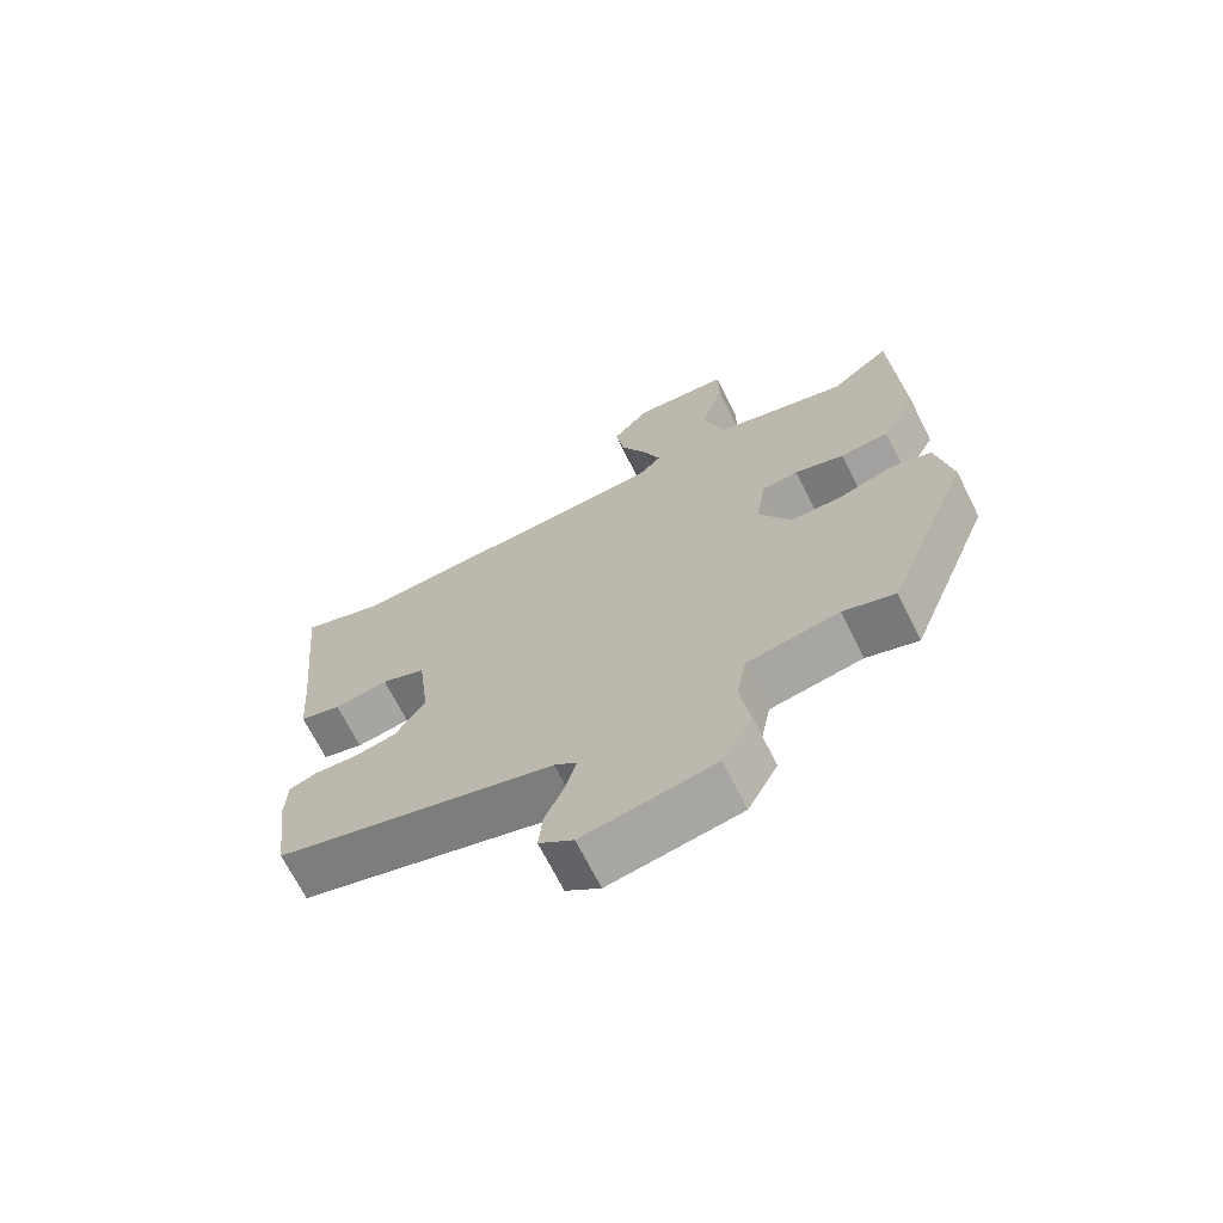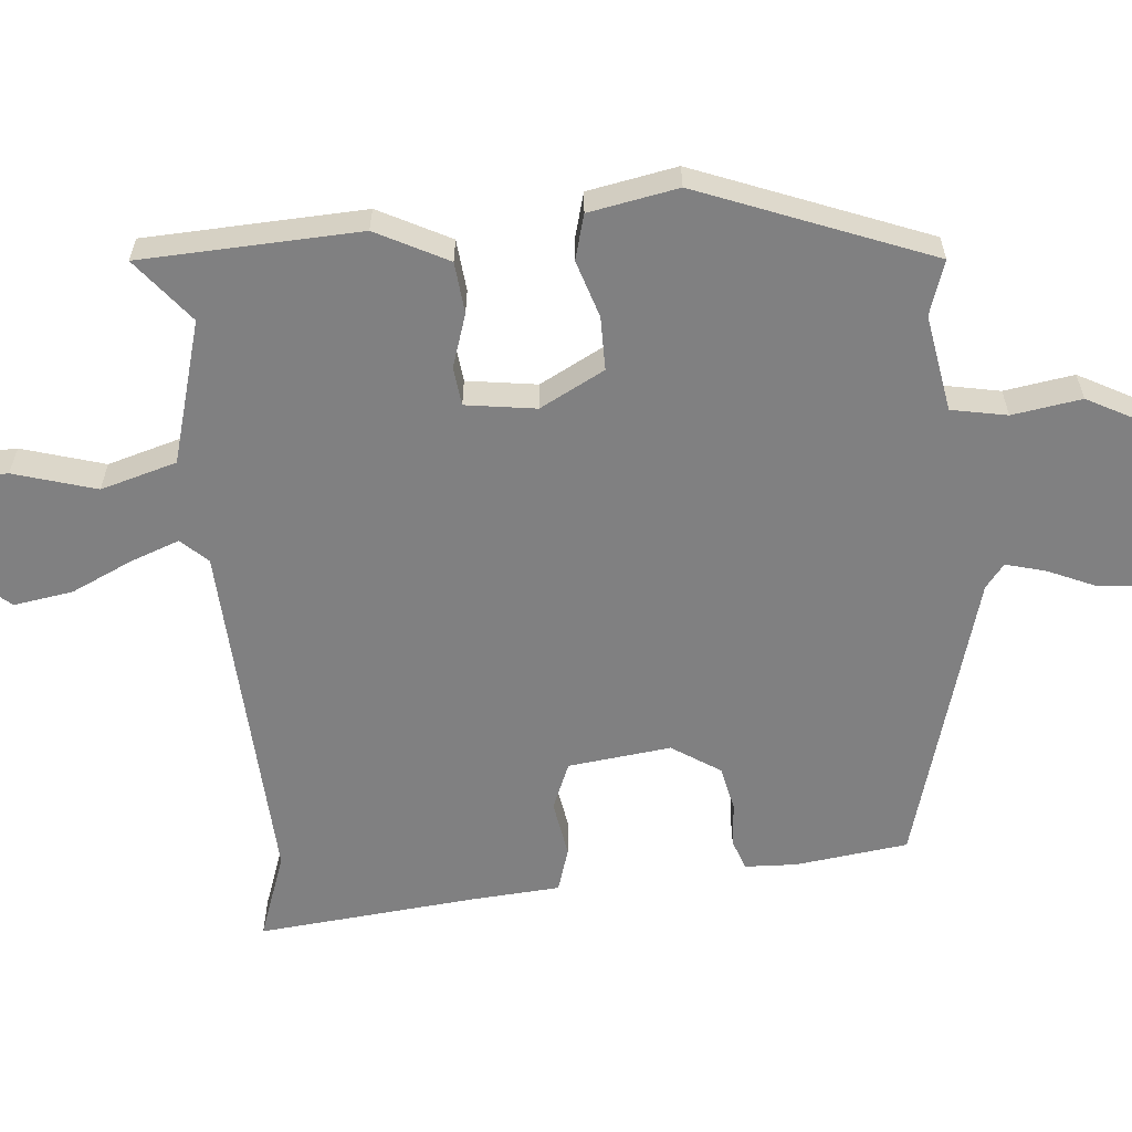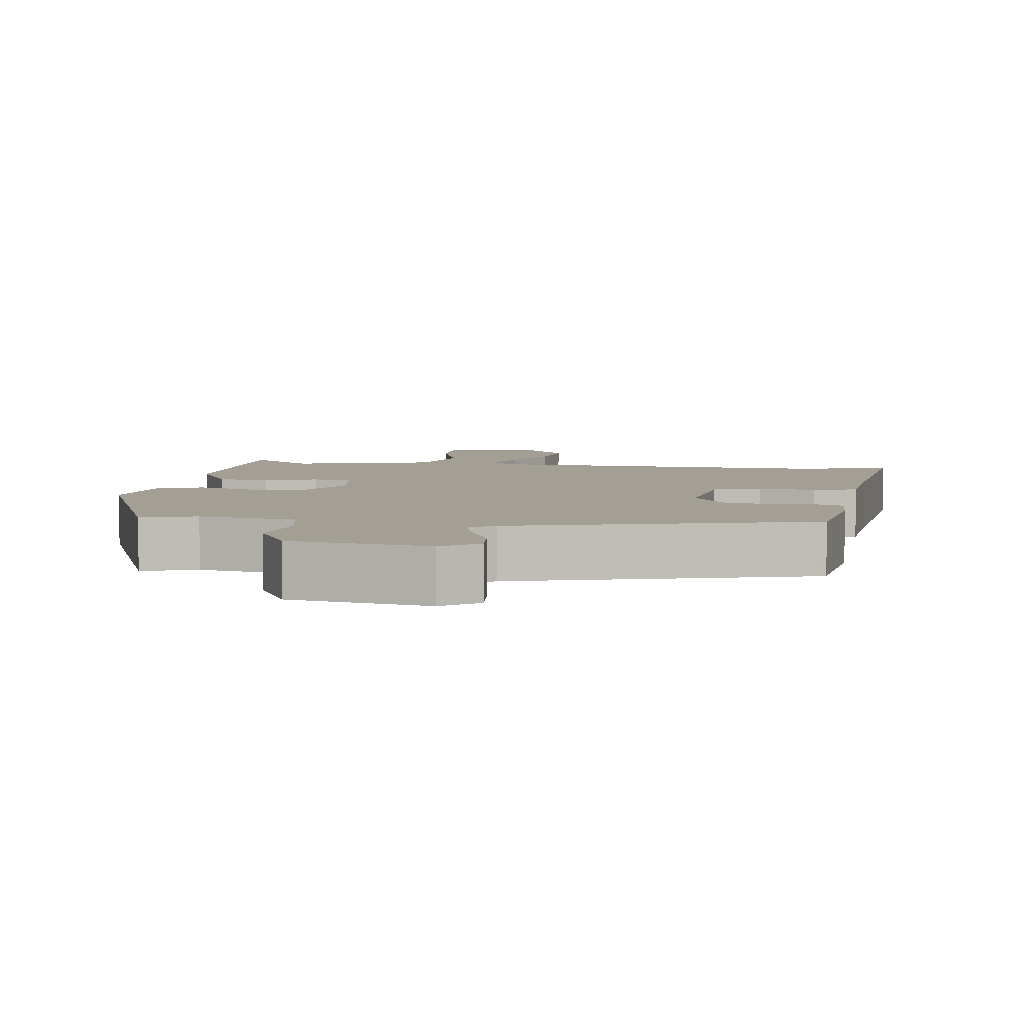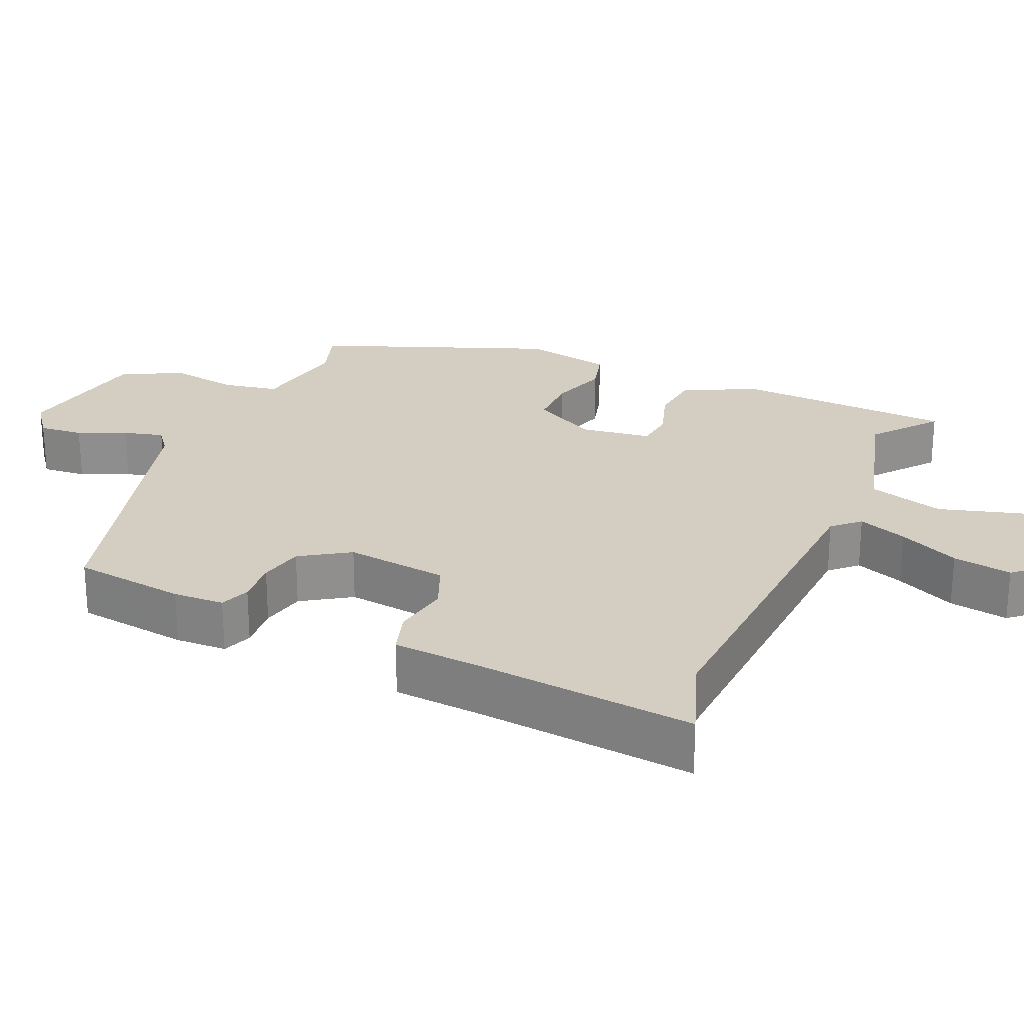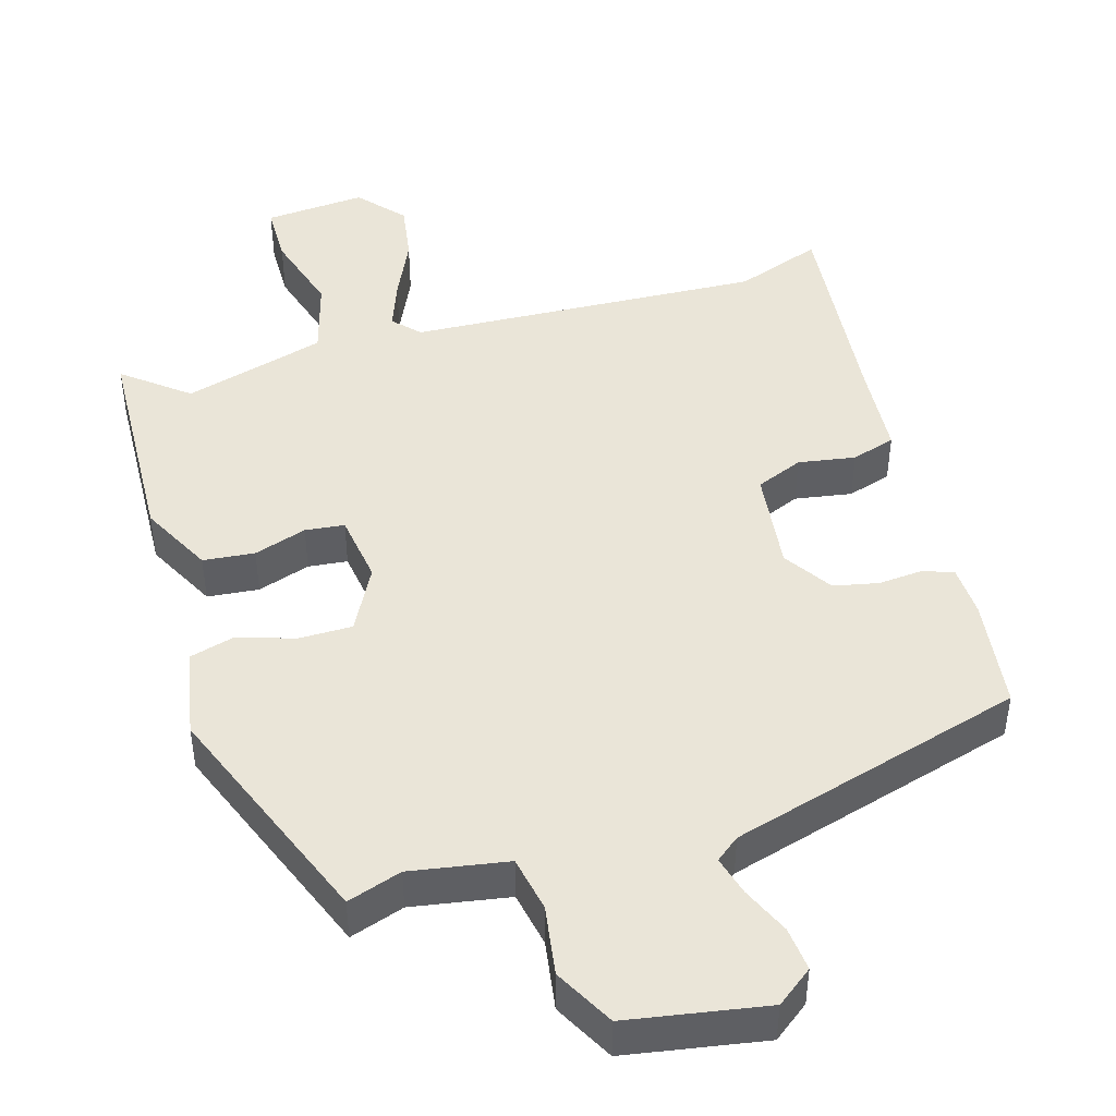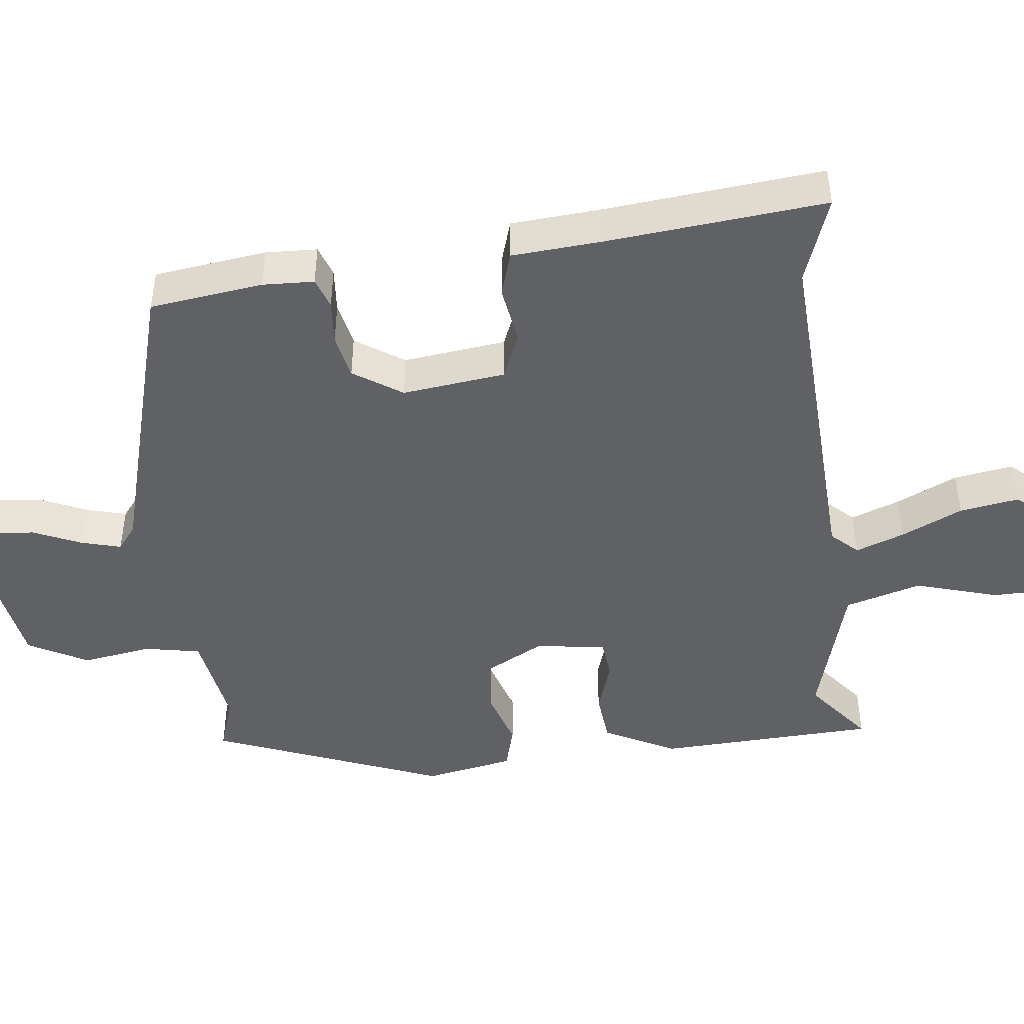
<metadata>
{"format":"obj","ext":"obj","renderer":"f3d","projection":"perspective","resolution":1024,"background":"white","views":[{"elev":-69.3,"azim":26.7,"up":"+Z"},{"elev":-60.1,"azim":95.2,"up":"+Y"},{"elev":5.4,"azim":-171.5,"up":"+Y"},{"elev":25.0,"azim":-66.2,"up":"+Y"},{"elev":45.4,"azim":163.5,"up":"+Y"},{"elev":-46.2,"azim":-83.3,"up":"+Y"}]}
</metadata>
<code>
v -0.542 0.07 0.515
v -0.422 0.07 0.472
v 0.067 0.07 0.497
v 0.101 0.07 0.533
v 0.076 0.07 0.601
v 0.037 0.07 0.685
v 0.024 0.07 0.767
v 0.079 0.07 0.83
v 0.219 0.07 0.819
v 0.22 0.07 0.736
v 0.186 0.07 0.622
v 0.216 0.07 0.517
v 0.413 0.07 0.461
v 0.501 0.07 0.531
v 0.514 0.07 0.229
v 0.463 0.07 0.13
v 0.392 0.07 0.123
v 0.319 0.07 0.147
v 0.265 0.07 0.141
v 0.251 0.07 0.044
v 0.298 0.07 -0.045
v 0.372 0.07 -0.045
v 0.451 0.07 -0.02
v 0.513 0.07 -0.037
v 0.536 0.07 -0.16
v 0.411 0.07 -0.479
v 0.336 0.07 -0.454
v 0.202 0.07 -0.477
v 0.187 0.07 -0.554
v 0.202 0.07 -0.65
v 0.158 0.07 -0.732
v -0.033 0.07 -0.765
v -0.083 0.07 -0.727
v -0.077 0.07 -0.666
v -0.048 0.07 -0.6
v -0.033 0.07 -0.545
v -0.066 0.07 -0.519
v -0.474 0.07 -0.403
v -0.494 0.07 -0.247
v -0.491 0.07 -0.176
v -0.449 0.07 -0.161
v -0.388 0.07 -0.166
v -0.326 0.07 -0.153
v -0.282 0.07 -0.086
v -0.299 0.07 0.056
v -0.364 0.07 0.083
v -0.443 0.07 0.07
v -0.504 0.07 0.089
v -0.513 0.07 0.213
v -0.542 0 0.515
v -0.422 0 0.472
v 0.067 0 0.497
v 0.101 0 0.533
v 0.076 0 0.601
v 0.037 0 0.685
v 0.024 0 0.767
v 0.079 0 0.83
v 0.219 0 0.819
v 0.22 0 0.736
v 0.186 0 0.622
v 0.216 0 0.517
v 0.413 0 0.461
v 0.501 0 0.531
v 0.514 0 0.229
v 0.463 0 0.13
v 0.392 0 0.123
v 0.319 0 0.147
v 0.265 0 0.141
v 0.251 0 0.044
v 0.298 0 -0.045
v 0.372 0 -0.045
v 0.451 0 -0.02
v 0.513 0 -0.037
v 0.536 0 -0.16
v 0.411 0 -0.479
v 0.336 0 -0.454
v 0.202 0 -0.477
v 0.187 0 -0.554
v 0.202 0 -0.65
v 0.158 0 -0.732
v -0.033 0 -0.765
v -0.083 0 -0.727
v -0.077 0 -0.666
v -0.048 0 -0.6
v -0.033 0 -0.545
v -0.066 0 -0.519
v -0.474 0 -0.403
v -0.494 0 -0.247
v -0.491 0 -0.176
v -0.449 0 -0.161
v -0.388 0 -0.166
v -0.326 0 -0.153
v -0.282 0 -0.086
v -0.299 0 0.056
v -0.364 0 0.083
v -0.443 0 0.07
v -0.504 0 0.089
v -0.513 0 0.213
f 46 47 48 49
f 49 1 2
f 46 49 2
f 45 46 2
f 40 41 42
f 39 40 42
f 38 39 42
f 37 38 42
f 36 37 42 43
f 33 34 35
f 32 33 35
f 31 32 35
f 30 31 35
f 29 30 35
f 28 29 35 36
f 25 26 27
f 24 25 27
f 23 24 27
f 22 23 27
f 21 22 27 28
f 36 43 44
f 28 36 44
f 21 28 44
f 20 21 44
f 16 17 18
f 15 16 18
f 14 15 18
f 13 14 18
f 12 13 18 19
f 9 10 11
f 8 9 11
f 7 8 11
f 6 7 11
f 5 6 11
f 11 12 19
f 5 11 19
f 4 5 19
f 45 2 3
f 20 44 45
f 19 20 45
f 4 19 45
f 3 4 45
f 98 97 96 95
f 51 50 98
f 51 98 95
f 51 95 94
f 91 90 89
f 91 89 88
f 91 88 87
f 91 87 86
f 92 91 86 85
f 84 83 82
f 84 82 81
f 84 81 80
f 84 80 79
f 84 79 78
f 85 84 78 77
f 76 75 74
f 76 74 73
f 76 73 72
f 76 72 71
f 77 76 71 70
f 93 92 85
f 93 85 77
f 93 77 70
f 93 70 69
f 67 66 65
f 67 65 64
f 67 64 63
f 67 63 62
f 68 67 62 61
f 60 59 58
f 60 58 57
f 60 57 56
f 60 56 55
f 60 55 54
f 68 61 60
f 68 60 54
f 68 54 53
f 52 51 94
f 94 93 69
f 94 69 68
f 94 68 53
f 94 53 52
f 1 50 51 2
f 2 51 52 3
f 3 52 53 4
f 4 53 54 5
f 5 54 55 6
f 6 55 56 7
f 7 56 57 8
f 8 57 58 9
f 9 58 59 10
f 10 59 60 11
f 11 60 61 12
f 12 61 62 13
f 13 62 63 14
f 14 63 64 15
f 15 64 65 16
f 16 65 66 17
f 17 66 67 18
f 18 67 68 19
f 19 68 69 20
f 20 69 70 21
f 21 70 71 22
f 22 71 72 23
f 23 72 73 24
f 24 73 74 25
f 25 74 75 26
f 26 75 76 27
f 27 76 77 28
f 28 77 78 29
f 29 78 79 30
f 30 79 80 31
f 31 80 81 32
f 32 81 82 33
f 33 82 83 34
f 34 83 84 35
f 35 84 85 36
f 36 85 86 37
f 37 86 87 38
f 38 87 88 39
f 39 88 89 40
f 40 89 90 41
f 41 90 91 42
f 42 91 92 43
f 43 92 93 44
f 44 93 94 45
f 45 94 95 46
f 46 95 96 47
f 47 96 97 48
f 48 97 98 49
f 49 98 50 1

</code>
